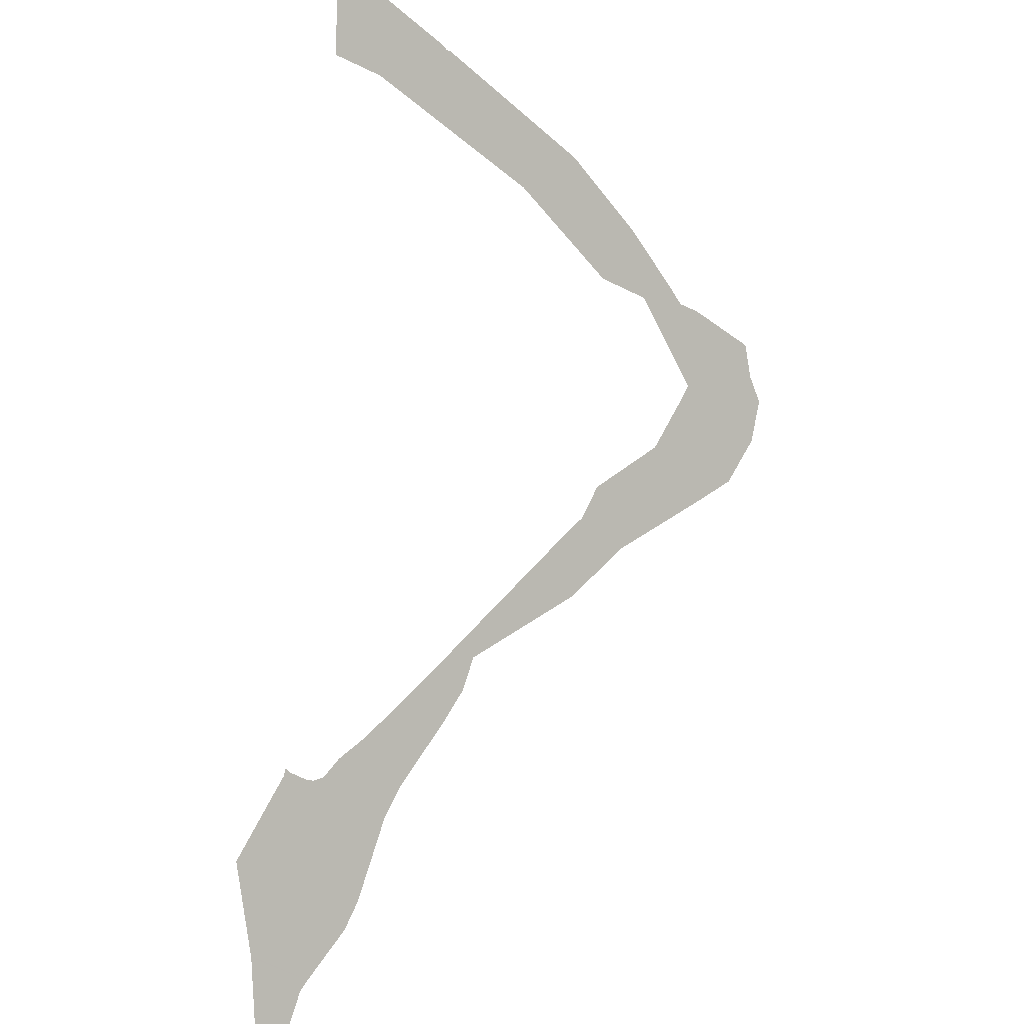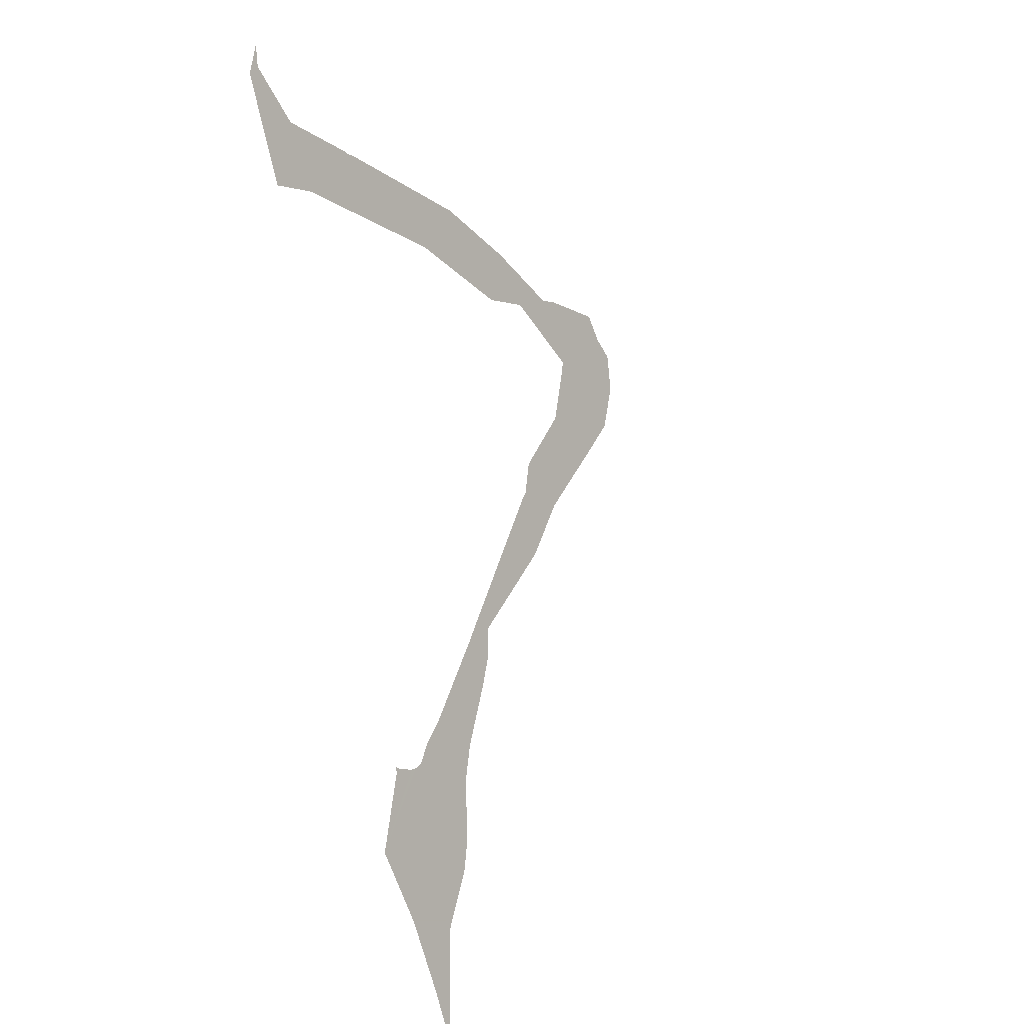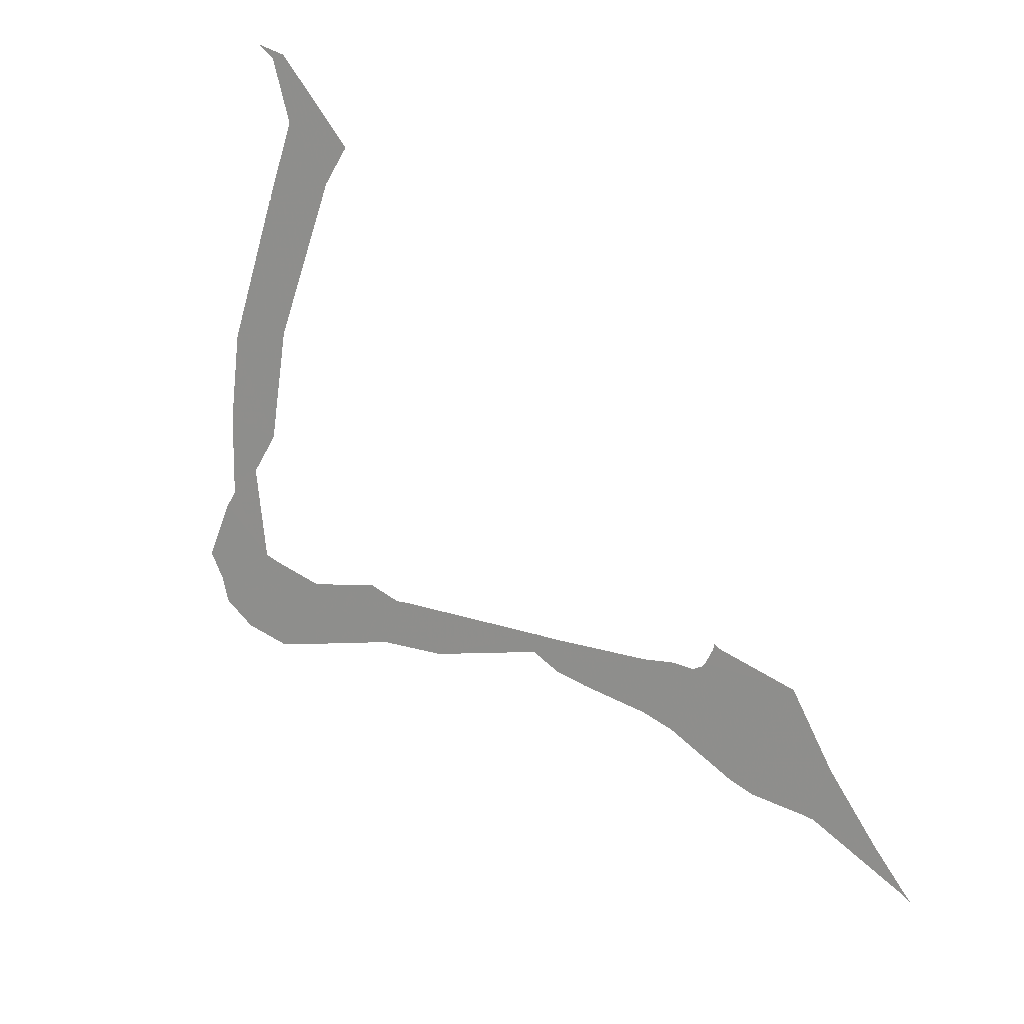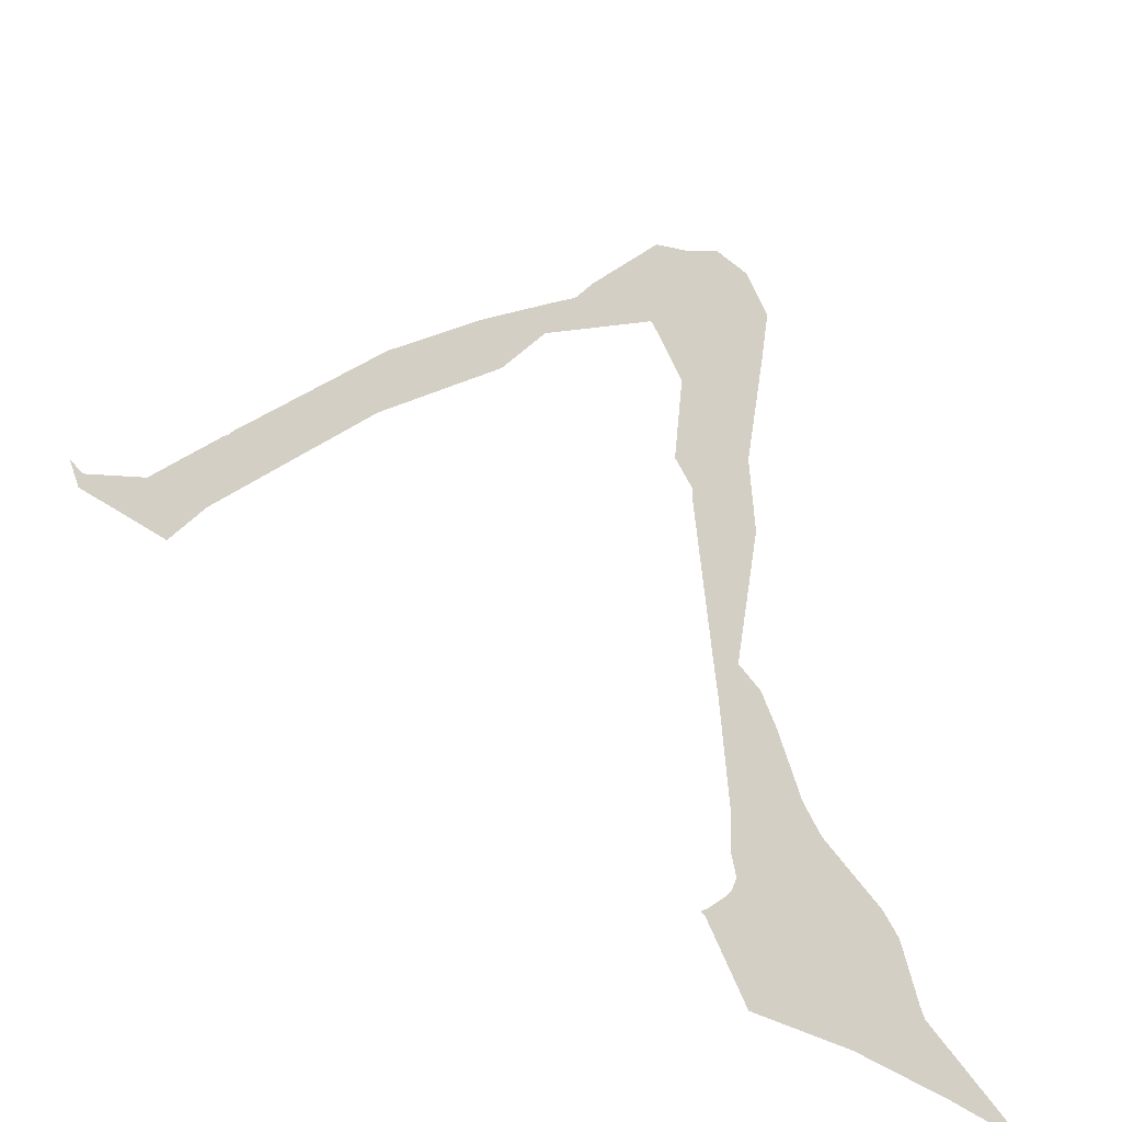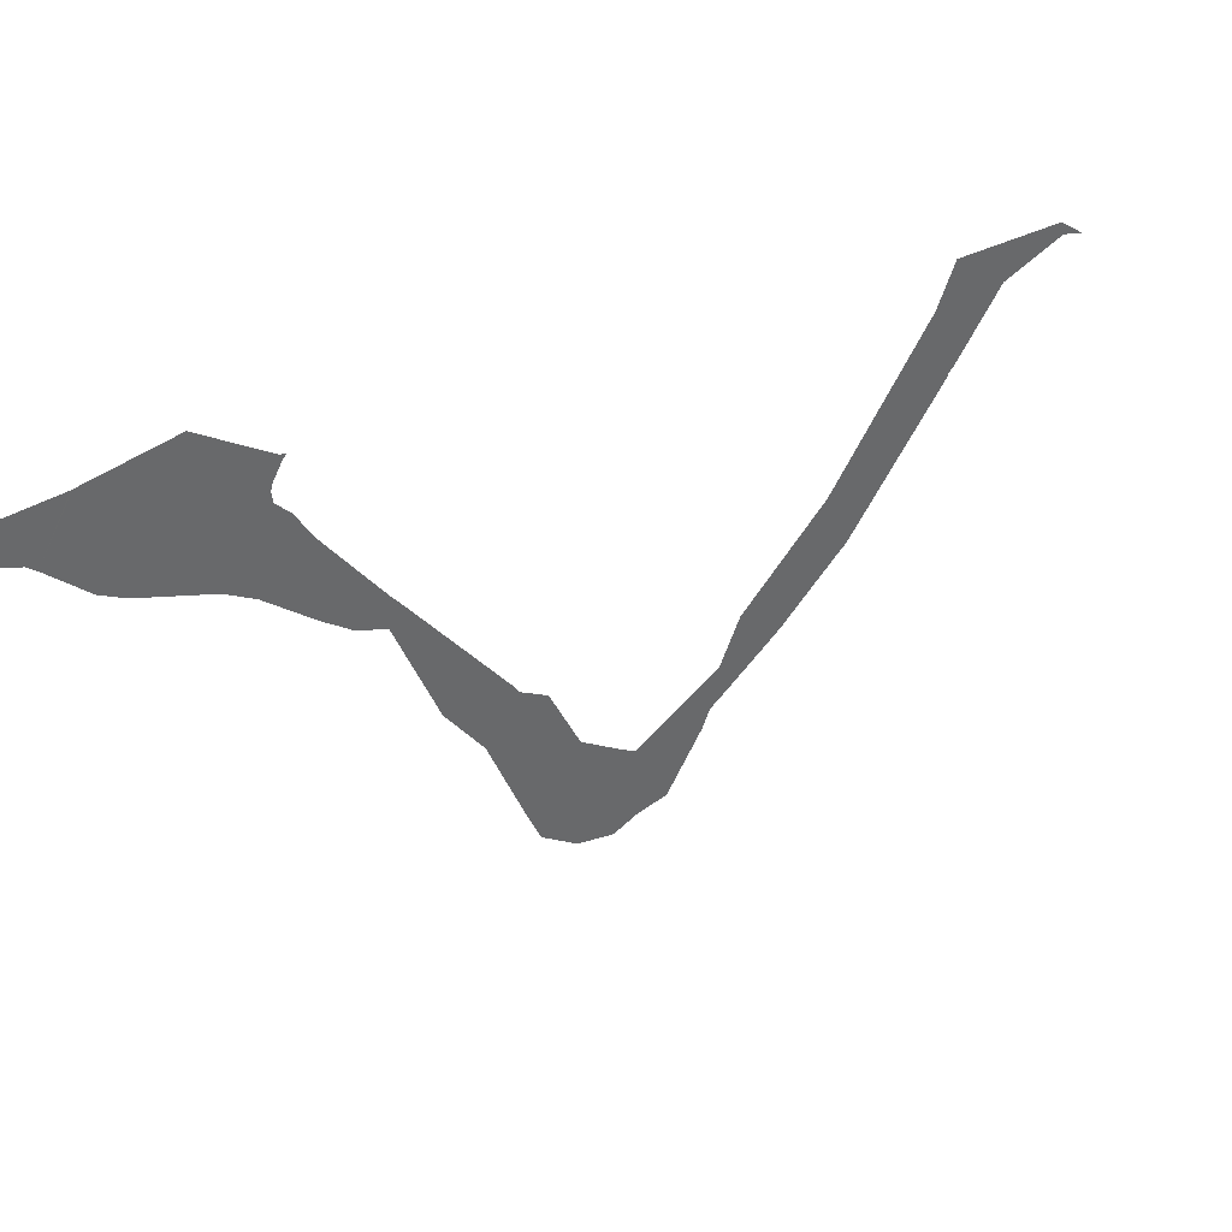
<metadata>
{"format":"obj","ext":"obj","renderer":"f3d","projection":"perspective","resolution":1024,"background":"white","views":[{"elev":-51.2,"azim":-0.2,"up":"+Y"},{"elev":45.3,"azim":-24.2,"up":"+Z"},{"elev":-16.9,"azim":-111.2,"up":"+Z"},{"elev":-74.2,"azim":72.0,"up":"+Y"},{"elev":-76.1,"azim":-75.5,"up":"+Y"}]}
</metadata>
<code>
v 19.64 40.29 21.94
v 19.66 40.35 22
v 19.95 41 22.63
v 19.96 41.02 22.64
v 20 41.07 22.67
v 20.27 41.39 22.87
v 20.36 41.56 23
v 20.56 42 23.43
v 20.68 42.2 23.6
v 21 42.61 23.86
v 21.09 42.74 23.95
v 21.14 42.82 24
v 21.23 43 24.18
v 22 43.62 24.28
v 22.38 44 24.44
v 23 44.49 24.52
v 23.28 44.72 24.56
v 23.48 45 24.76
v 23.54 45.21 25
v 23.46 45.29 25.19
v 23.41 45.42 25.41
v 23 45.38 25.77
v 22.86 45.35 25.86
v 22.78 45.38 26
v 22.47 45.49 26.47
v 22.05 45.58 27
v 22.03 45.59 27.03
v 22 45.59 27.07
v 21.05 45.58 28
v 21.02 45.57 28.02
v 21 45.57 28.05
v 20.51 45.56 28.51
v 20.33 45.77 29
v 20.37 45.9 29.14
v 20.23 45.71 29
v 20.21 45.14 28.21
v 20.53 45.21 28
v 21.6 45.26 27
v 22.23 45.16 26.23
v 22.56 45.23 26
v 22.93 45.01 25.31
v 22.93 45 25.31
v 22.86 44.9 25.23
v 22.66 44.59 25
v 22.19 44.2 24.91
v 22.07 44 24.75
v 22 43.93 24.72
v 21.1 43 24.3
v 21 42.89 24.25
v 20.43 42.31 24
v 20.23 42.13 23.94
v 20.12 42 23.87
v 20.05 41.95 23.88
v 20.02 41.95 23.9
v 20 41.94 23.9
v 19.88 41.92 24
v 19.85 41.92 24.04
v 19.84 41.89 24
v 19.5 41.38 23.62
v 19.6 41.02 23
v 19.6 41.01 22.99
v 19.6 41 22.97
v 19.64 40.61 22.39
v 19.64 40.34 22
f 29 37 30
f 2 1 64
f 54 53 55
f 8 51 9
f 8 53 52
f 29 28 38
f 13 49 48
f 8 52 51
f 38 28 27
f 12 49 13
f 39 38 26
f 42 19 18
f 12 11 49
f 42 20 19
f 55 59 58
f 42 41 20
f 41 22 21
f 20 41 21
f 43 42 18
f 40 25 24
f 39 26 25
f 44 43 17
f 15 45 44
f 30 37 31
f 37 36 32
f 31 37 32
f 29 38 37
f 32 36 35
f 33 32 35
f 9 50 10
f 33 35 34
f 9 51 50
f 27 26 38
f 15 47 46
f 40 39 25
f 14 48 47
f 40 24 23
f 22 41 23
f 41 40 23
f 43 18 17
f 44 17 16
f 15 44 16
f 46 45 15
f 15 14 47
f 49 11 10
f 48 14 13
f 50 49 10
f 53 8 7
f 53 59 55
f 55 58 56
f 7 59 53
f 57 56 58
f 7 6 59
f 59 6 60
f 60 6 5
f 61 60 5
f 64 63 2
f 5 62 61
f 5 4 62
f 62 4 3
f 2 63 3
f 63 62 3

</code>
